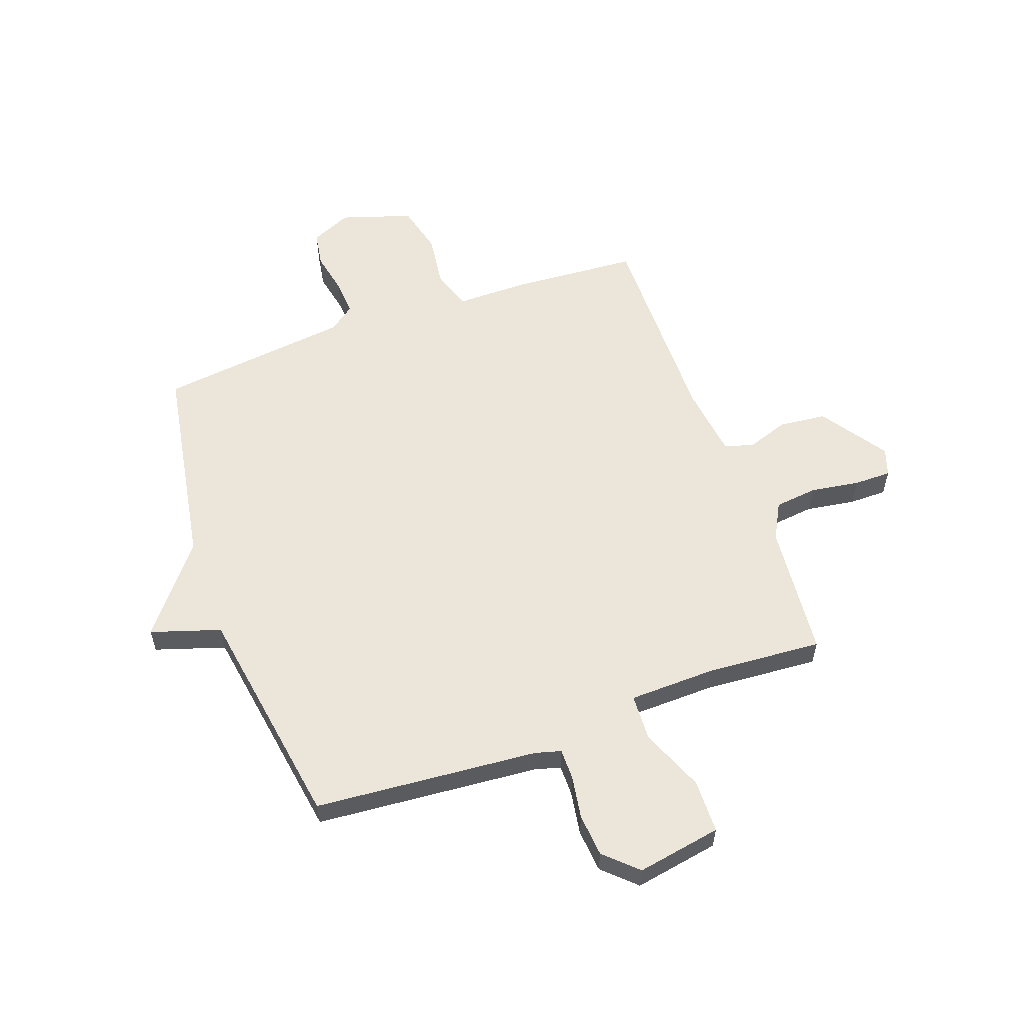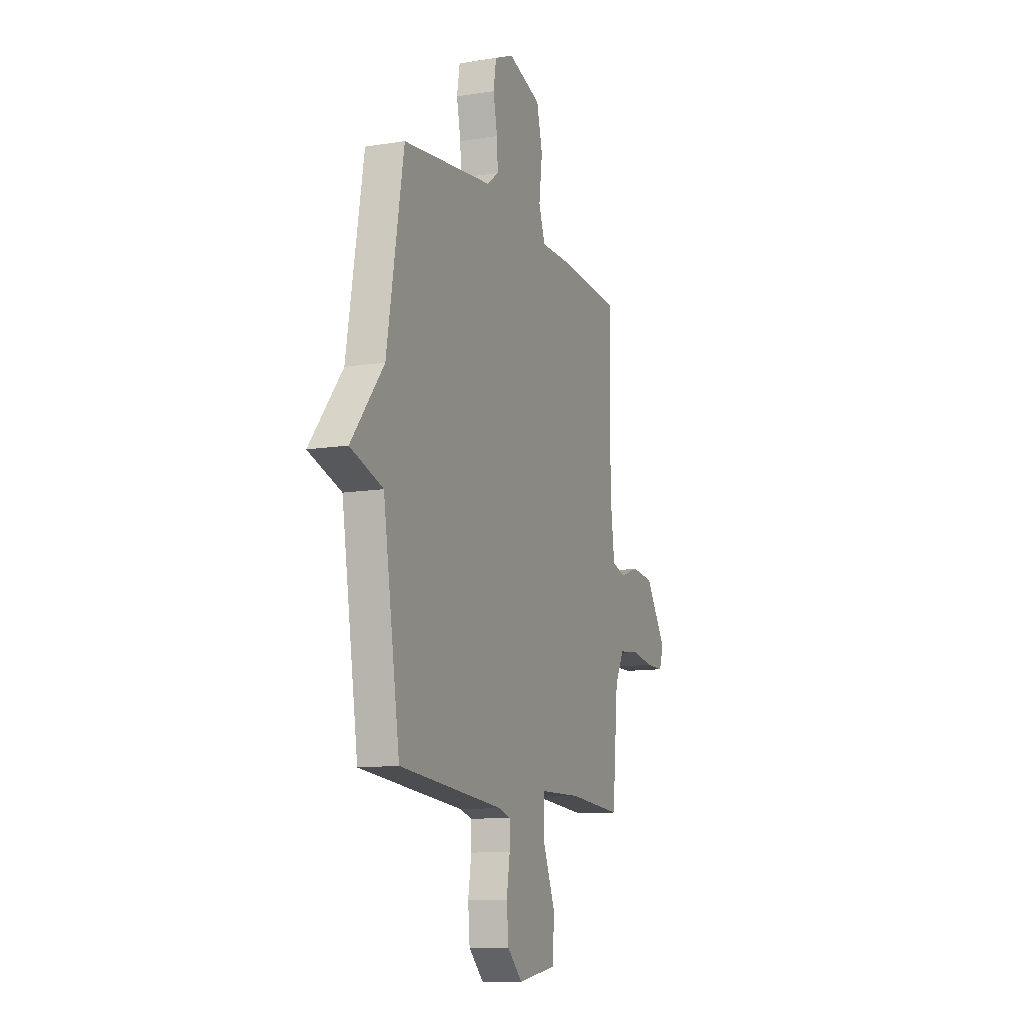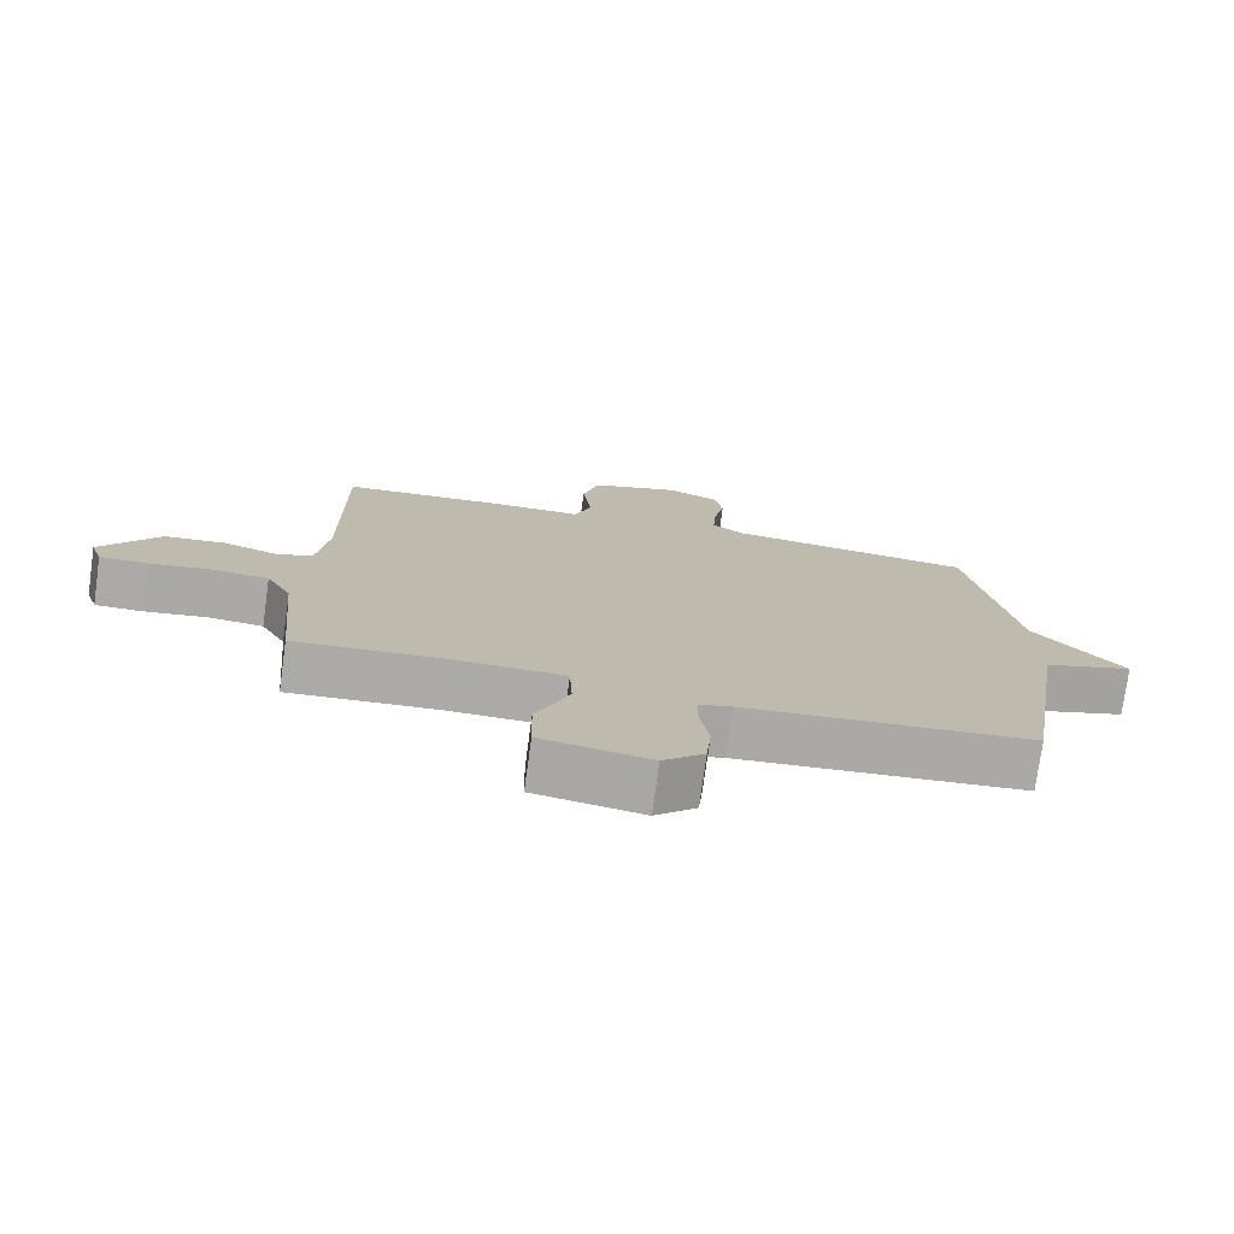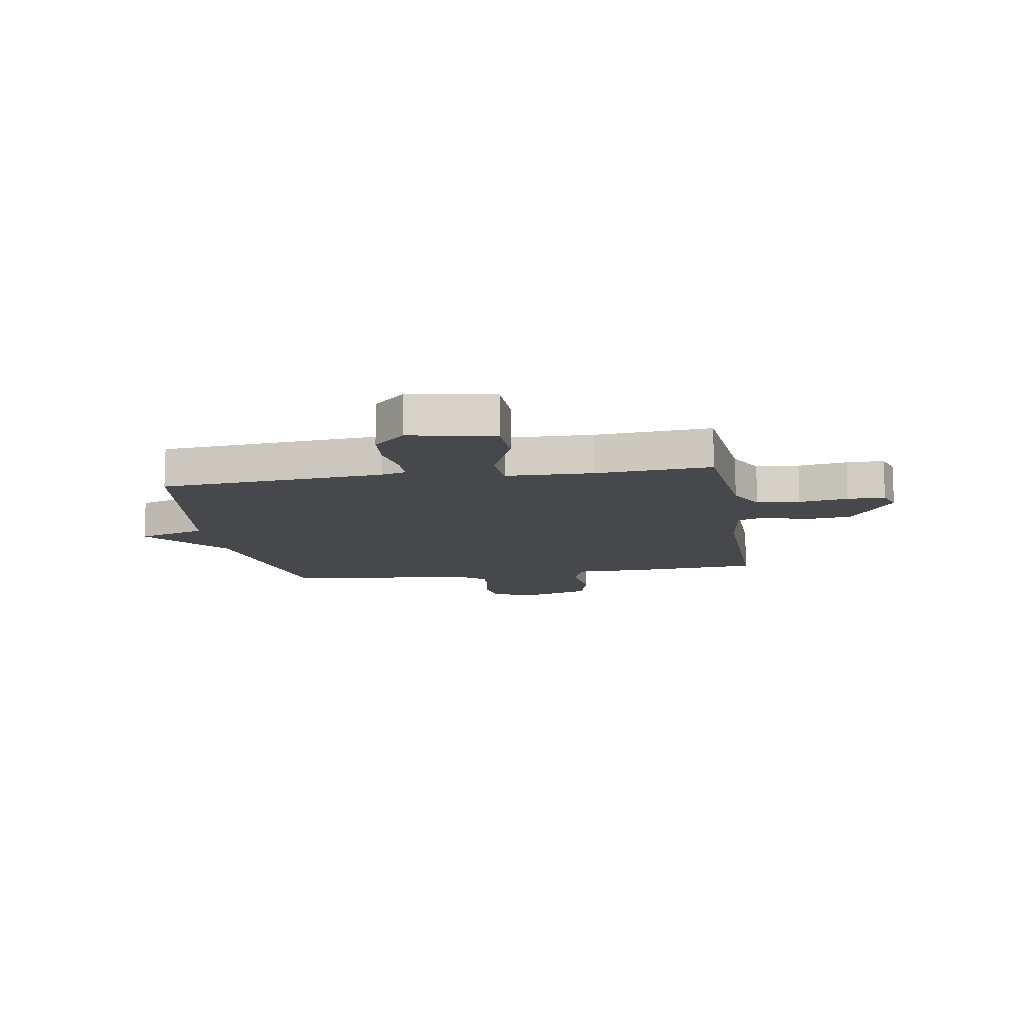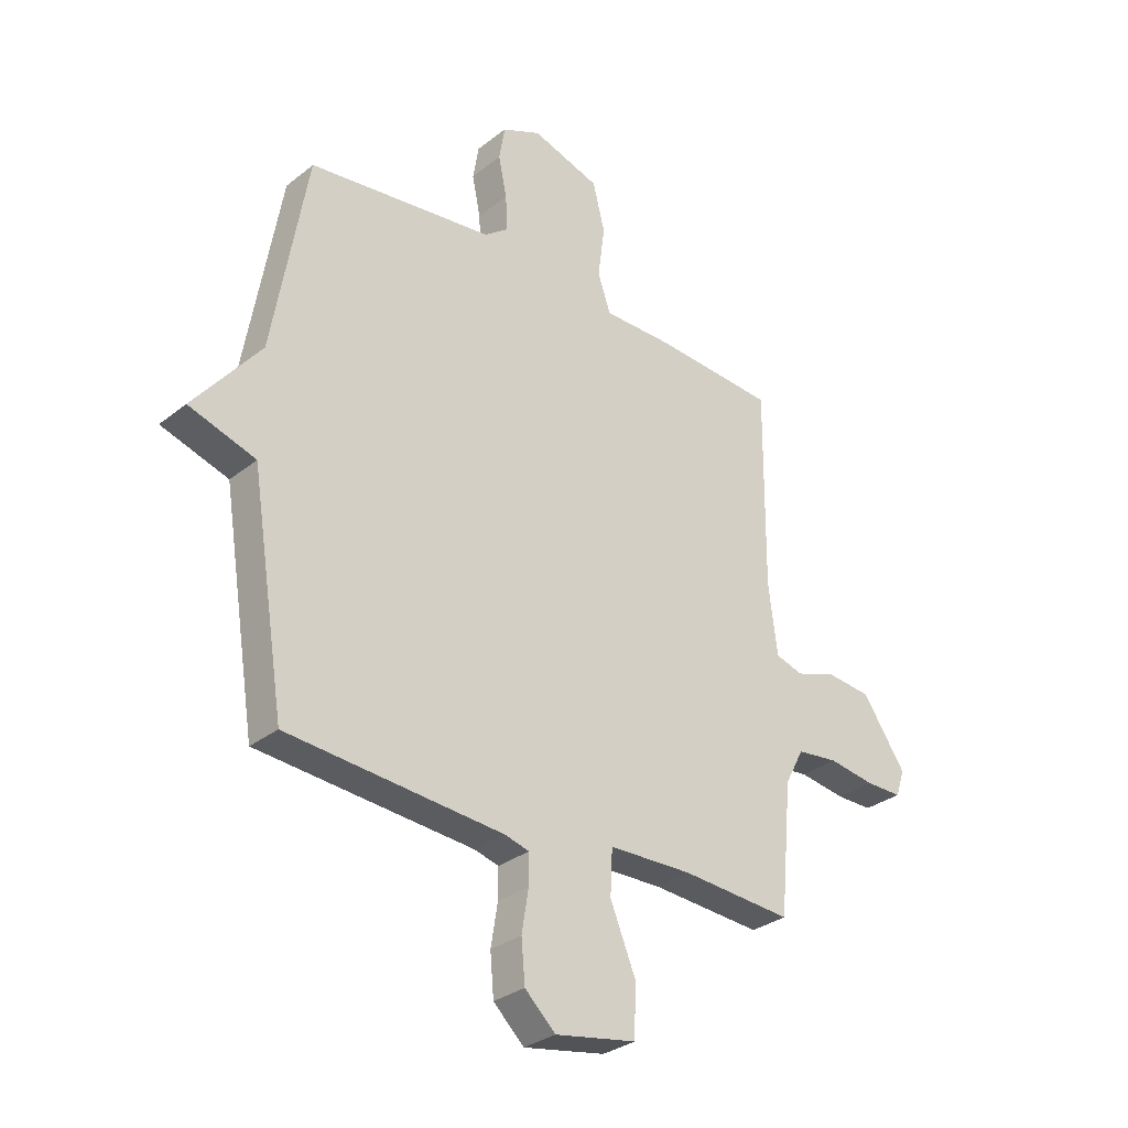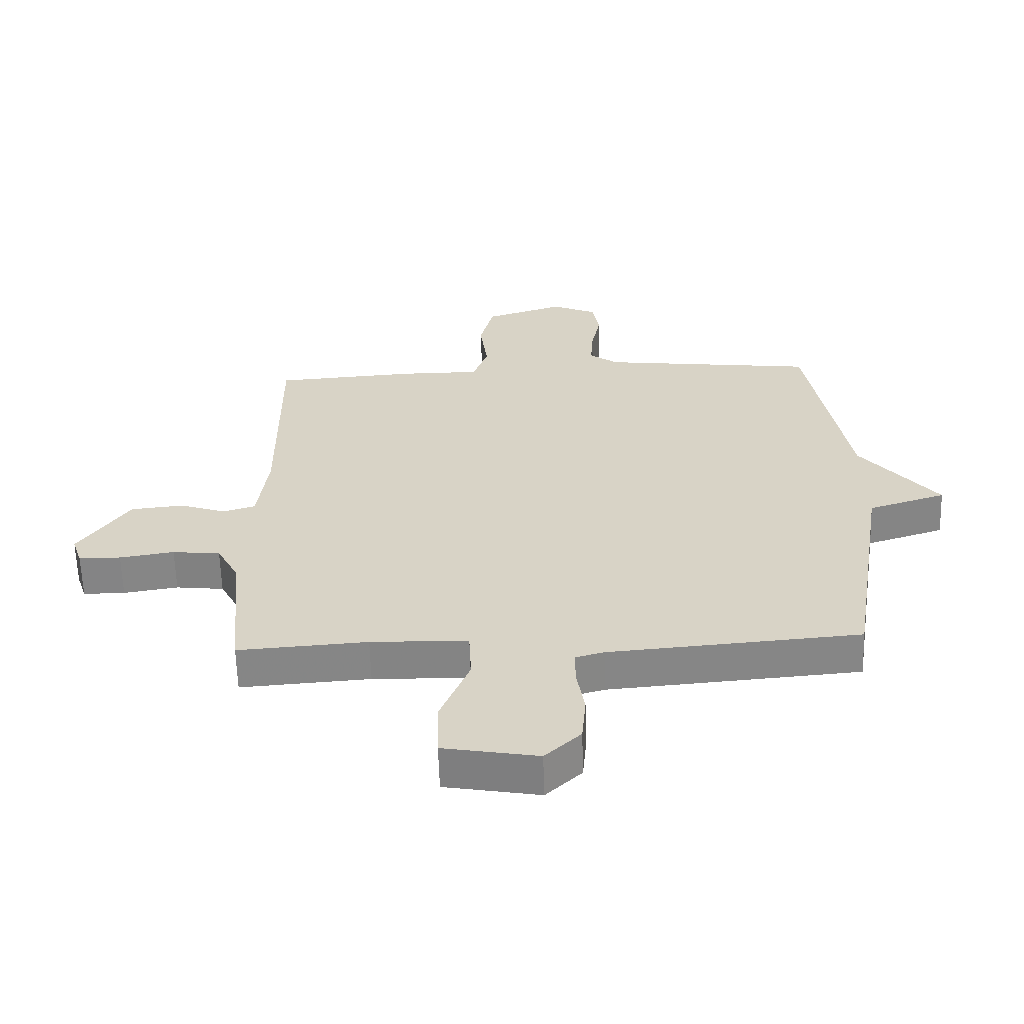
<metadata>
{"format":"obj","ext":"obj","renderer":"f3d","projection":"perspective","resolution":1024,"background":"white","views":[{"elev":57.4,"azim":160.2,"up":"+Y"},{"elev":-11.4,"azim":111.4,"up":"+Z"},{"elev":-75.9,"azim":-7.8,"up":"+Z"},{"elev":-11.5,"azim":-170.7,"up":"+Y"},{"elev":-30.6,"azim":138.6,"up":"+Z"},{"elev":-61.5,"azim":1.7,"up":"+Z"}]}
</metadata>
<code>
v -0.5 0.07 0.5
v -0.266 0.07 0.516
v -0.134 0.07 0.516
v -0.109 0.07 0.587
v -0.122 0.07 0.688
v -0.099 0.07 0.78
v 0.032 0.07 0.822
v 0.107 0.07 0.789
v 0.118 0.07 0.723
v 0.102 0.07 0.645
v 0.098 0.07 0.578
v 0.145 0.07 0.543
v 0.5 0.07 0.5
v 0.566 0.07 0.117
v 0.694 0.07 -0.042
v 0.566 0.07 -0.083
v 0.5 0.07 -0.5
v 0.087 0.07 -0.534
v 0.04 0.07 -0.547
v 0.04 0.07 -0.604
v 0.053 0.07 -0.684
v 0.046 0.07 -0.763
v -0.013 0.07 -0.819
v -0.169 0.07 -0.791
v -0.171 0.07 -0.692
v -0.123 0.07 -0.575
v -0.127 0.07 -0.489
v -0.287 0.07 -0.485
v -0.5 0.07 -0.5
v -0.523 0.07 -0.252
v -0.559 0.07 -0.184
v -0.638 0.07 -0.175
v -0.728 0.07 -0.189
v -0.797 0.07 -0.189
v -0.814 0.07 -0.138
v -0.731 0.07 -0.016
v -0.644 0.07 -0.007
v -0.567 0.07 -0.033
v -0.514 0.07 -0.017
v -0.497 0.07 0.117
v -0.5 0 0.5
v -0.266 0 0.516
v -0.134 0 0.516
v -0.109 0 0.587
v -0.122 0 0.688
v -0.099 0 0.78
v 0.032 0 0.822
v 0.107 0 0.789
v 0.118 0 0.723
v 0.102 0 0.645
v 0.098 0 0.578
v 0.145 0 0.543
v 0.5 0 0.5
v 0.566 0 0.117
v 0.694 0 -0.042
v 0.566 0 -0.083
v 0.5 0 -0.5
v 0.087 0 -0.534
v 0.04 0 -0.547
v 0.04 0 -0.604
v 0.053 0 -0.684
v 0.046 0 -0.763
v -0.013 0 -0.819
v -0.169 0 -0.791
v -0.171 0 -0.692
v -0.123 0 -0.575
v -0.127 0 -0.489
v -0.287 0 -0.485
v -0.5 0 -0.5
v -0.523 0 -0.252
v -0.559 0 -0.184
v -0.638 0 -0.175
v -0.728 0 -0.189
v -0.797 0 -0.189
v -0.814 0 -0.138
v -0.731 0 -0.016
v -0.644 0 -0.007
v -0.567 0 -0.033
v -0.514 0 -0.017
v -0.497 0 0.117
f 36 37 38
f 35 36 38
f 34 35 38
f 33 34 38
f 32 33 38
f 31 32 38 39
f 30 31 39
f 30 39 40
f 29 30 40
f 28 29 40
f 24 25 26
f 23 24 26
f 22 23 26
f 21 22 26
f 20 21 26
f 19 20 26 27
f 18 19 27
f 16 17 18 27
f 14 15 16
f 27 28 40
f 16 27 40
f 14 16 40
f 13 14 40
f 12 13 40
f 8 9 10
f 7 8 10
f 6 7 10
f 5 6 10
f 4 5 10
f 3 4 10 11
f 40 1 2 3
f 3 11 12 40
f 78 77 76
f 78 76 75
f 78 75 74
f 78 74 73
f 78 73 72
f 79 78 72 71
f 79 71 70
f 80 79 70
f 80 70 69
f 80 69 68
f 66 65 64
f 66 64 63
f 66 63 62
f 66 62 61
f 66 61 60
f 67 66 60 59
f 67 59 58
f 67 58 57 56
f 56 55 54
f 80 68 67
f 80 67 56
f 80 56 54
f 80 54 53
f 80 53 52
f 50 49 48
f 50 48 47
f 50 47 46
f 50 46 45
f 50 45 44
f 51 50 44 43
f 43 42 41 80
f 80 52 51 43
f 1 41 42 2
f 2 42 43 3
f 3 43 44 4
f 4 44 45 5
f 5 45 46 6
f 6 46 47 7
f 7 47 48 8
f 8 48 49 9
f 9 49 50 10
f 10 50 51 11
f 11 51 52 12
f 12 52 53 13
f 13 53 54 14
f 14 54 55 15
f 15 55 56 16
f 16 56 57 17
f 17 57 58 18
f 18 58 59 19
f 19 59 60 20
f 20 60 61 21
f 21 61 62 22
f 22 62 63 23
f 23 63 64 24
f 24 64 65 25
f 25 65 66 26
f 26 66 67 27
f 27 67 68 28
f 28 68 69 29
f 29 69 70 30
f 30 70 71 31
f 31 71 72 32
f 32 72 73 33
f 33 73 74 34
f 34 74 75 35
f 35 75 76 36
f 36 76 77 37
f 37 77 78 38
f 38 78 79 39
f 39 79 80 40
f 40 80 41 1

</code>
